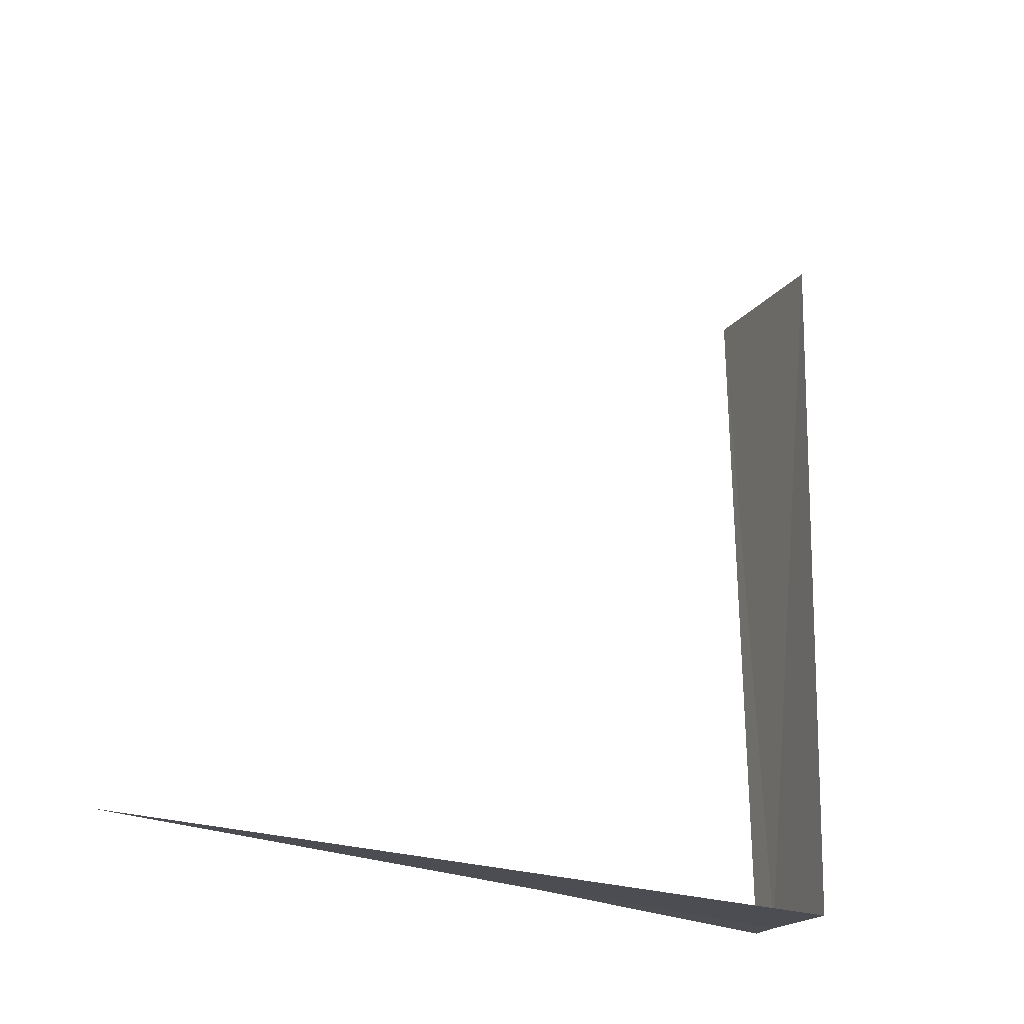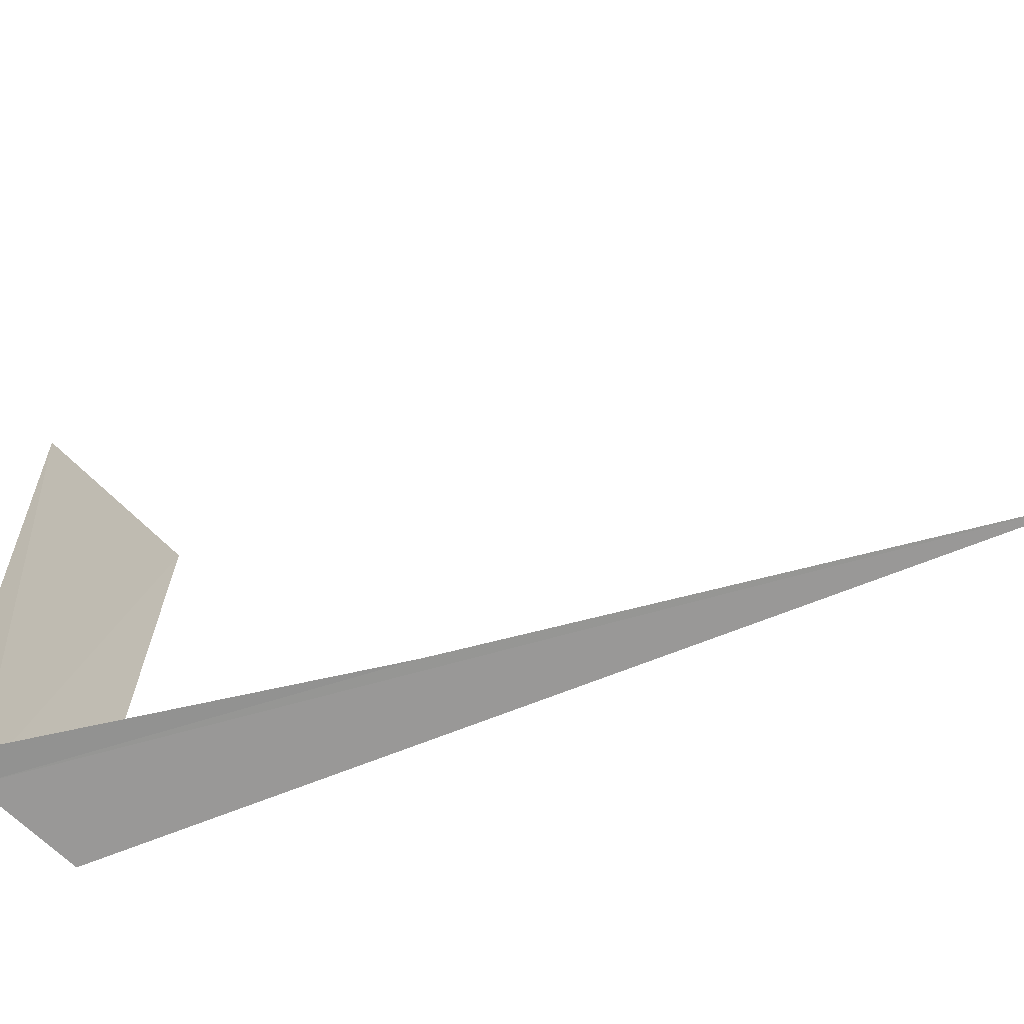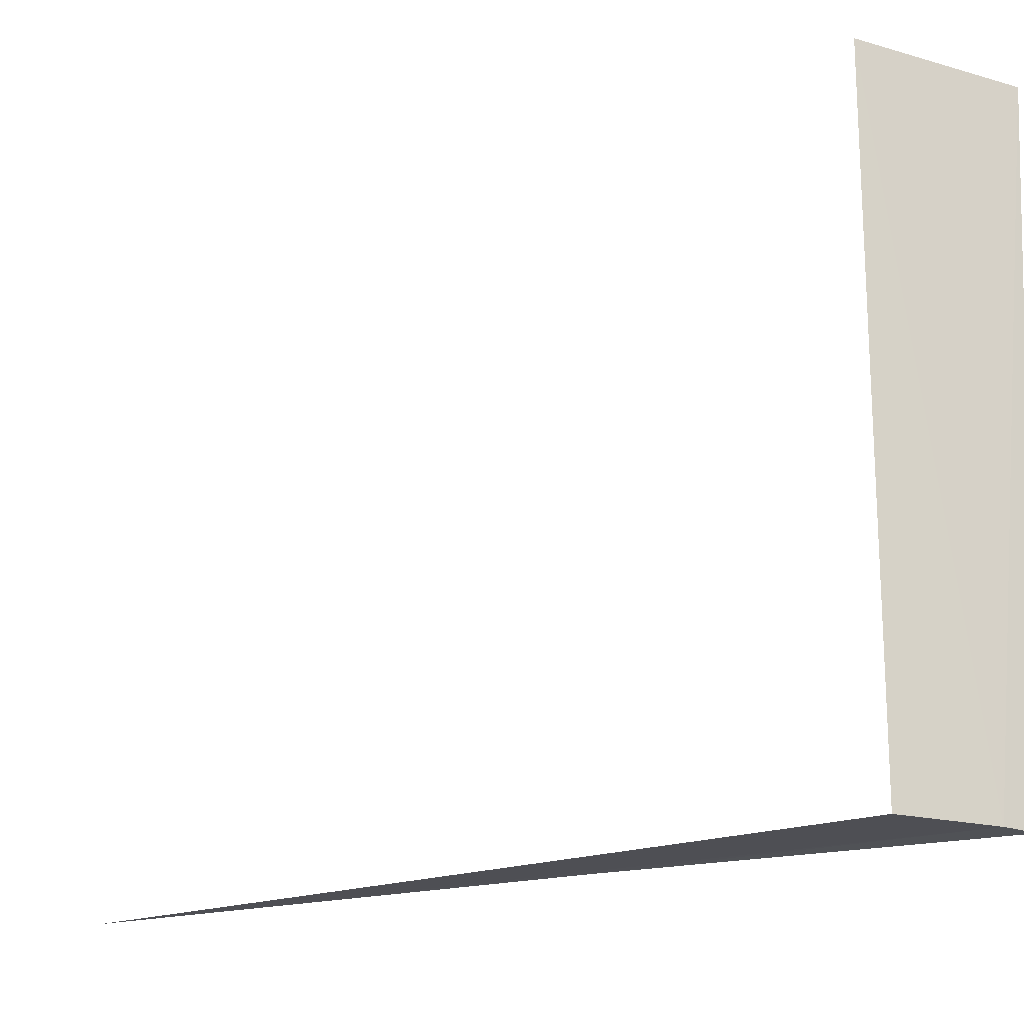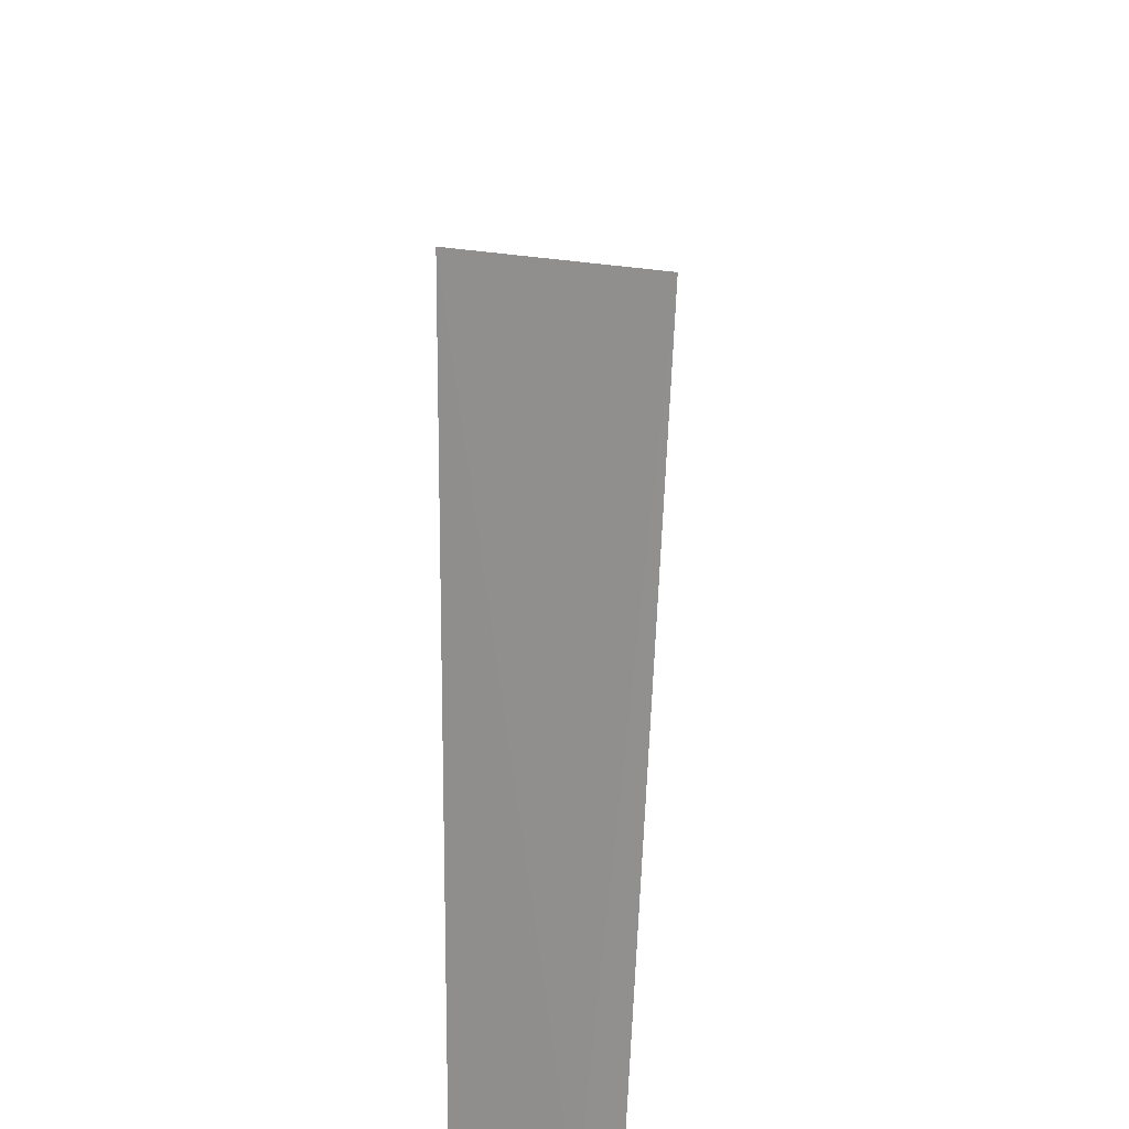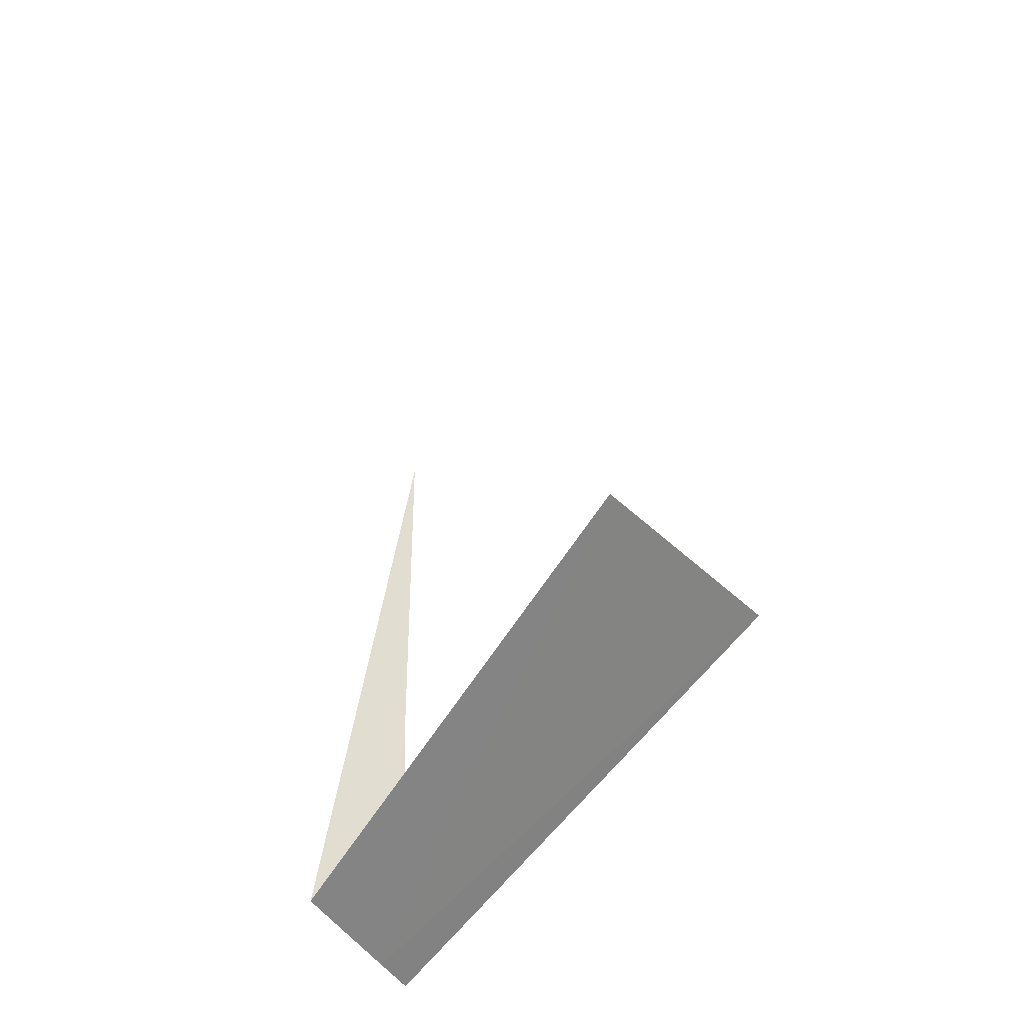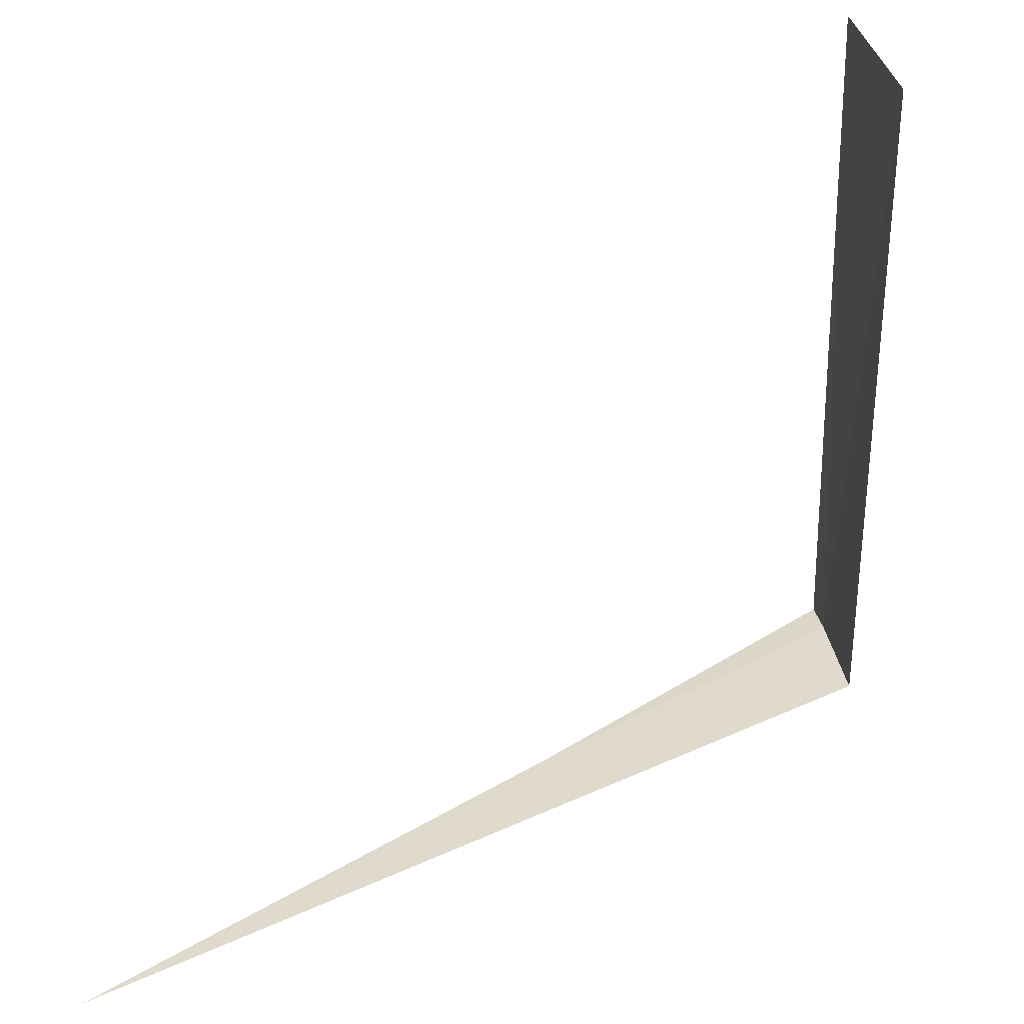
<metadata>
{"format":"obj","ext":"obj","renderer":"f3d","projection":"perspective","resolution":1024,"background":"white","views":[{"elev":-16.4,"azim":-141.5,"up":"+Z"},{"elev":-68.7,"azim":105.6,"up":"+Z"},{"elev":-18.4,"azim":-58.5,"up":"+Z"},{"elev":16.8,"azim":0.9,"up":"+Z"},{"elev":-51.5,"azim":-28.7,"up":"+Y"},{"elev":32.7,"azim":-128.8,"up":"+Z"}]}
</metadata>
<code>
v 79.8 163.8 30
v 79.52 163.9 30
v 79.8 166.5 30
v 79.52 163.9 32
v 79.99 163.7 32
v 79.89 163.7 30
v 79.83 164.9 30
f 1 2 4
f 1 4 5
f 1 7 3
f 1 6 7
f 1 3 2
f 1 5 6

</code>
